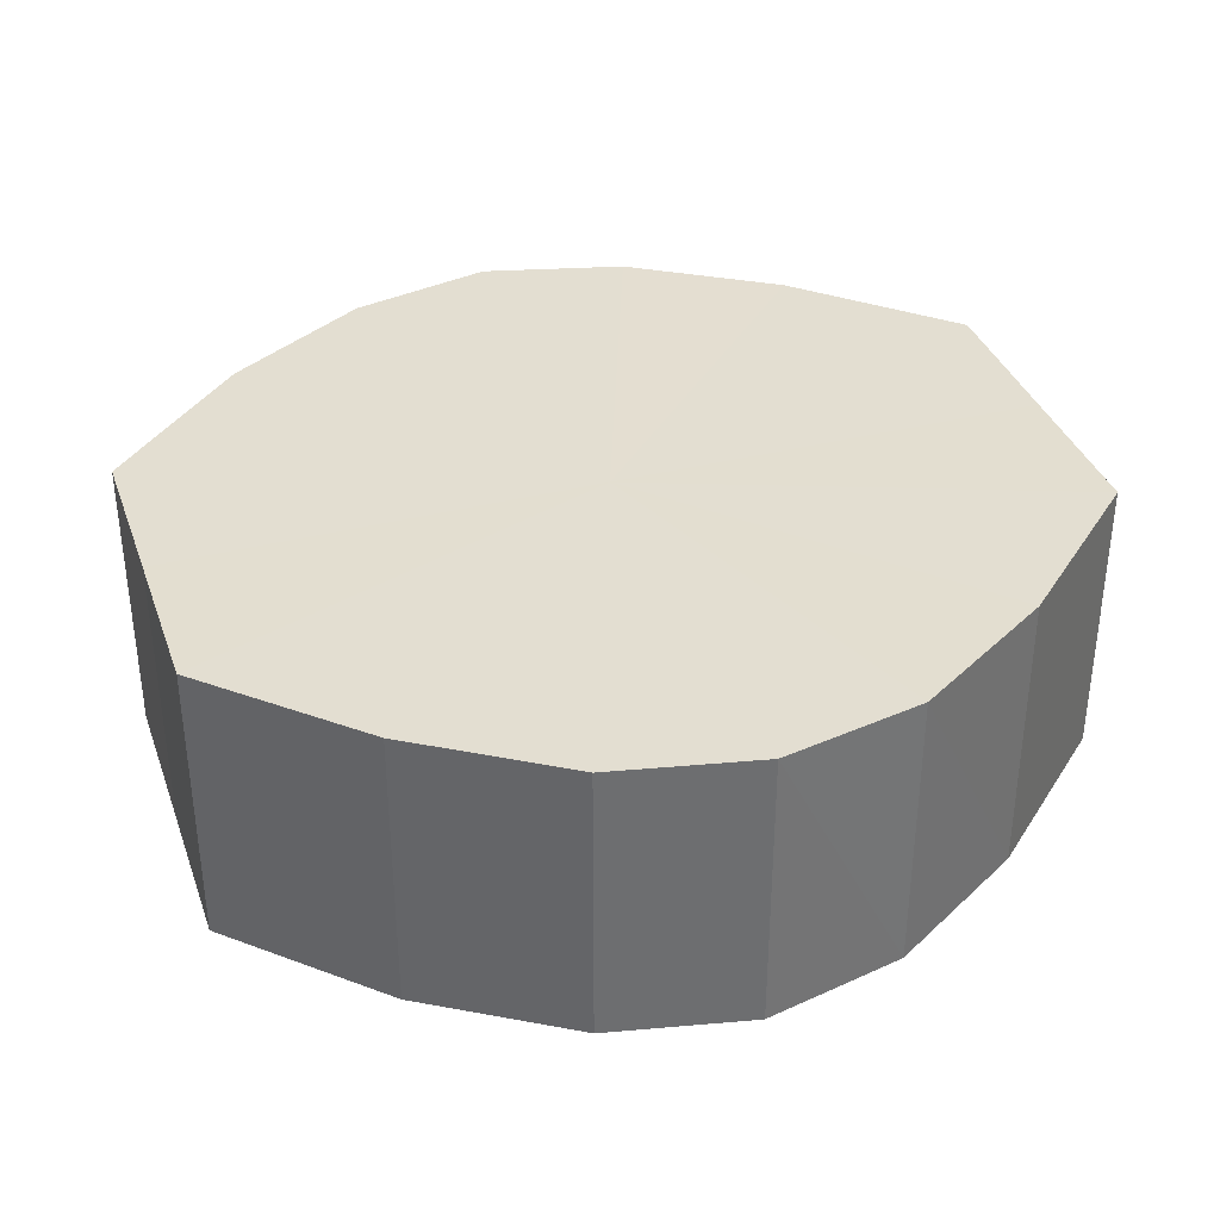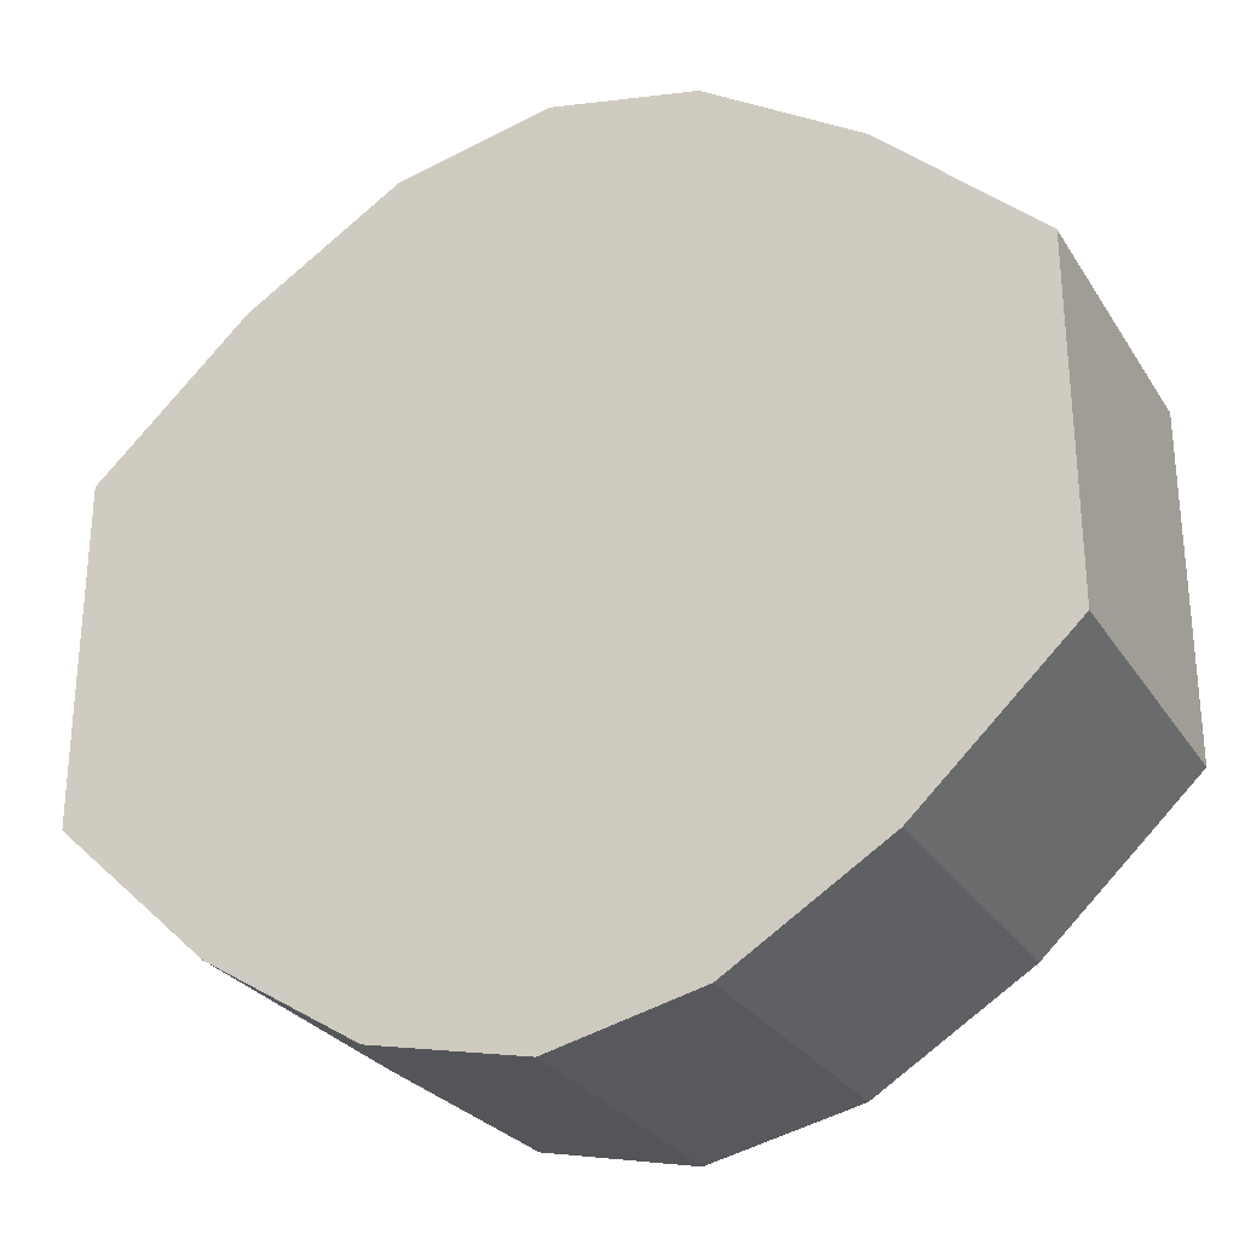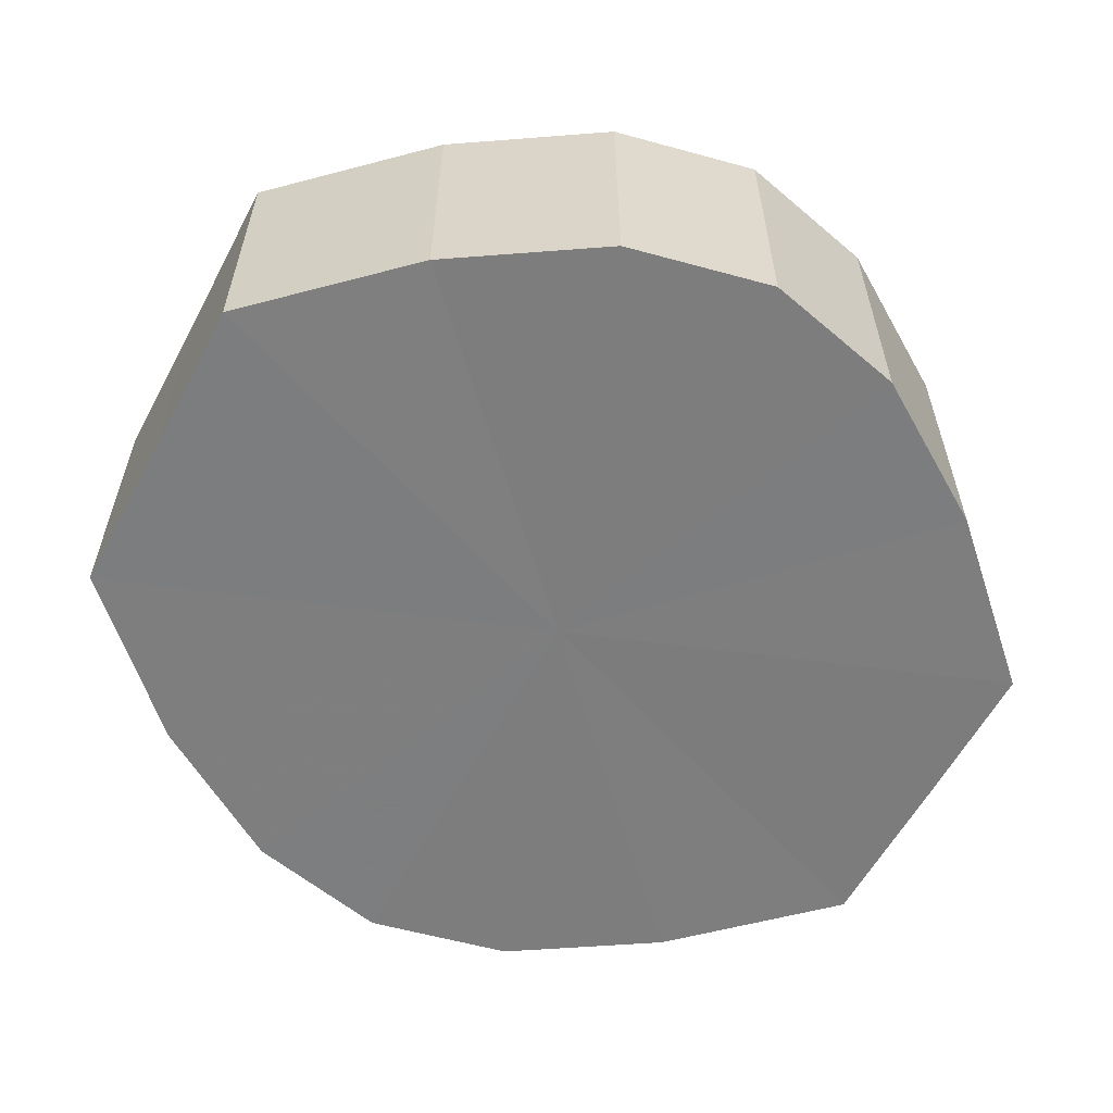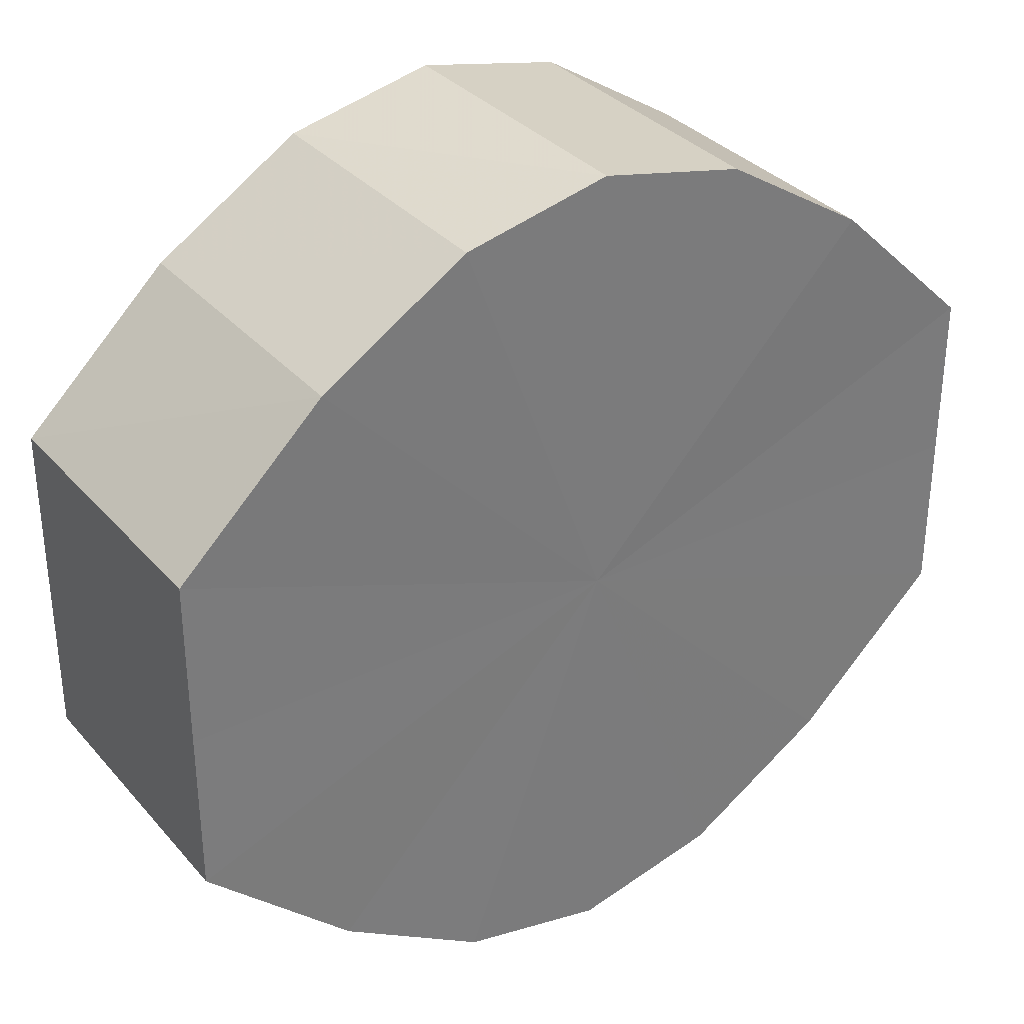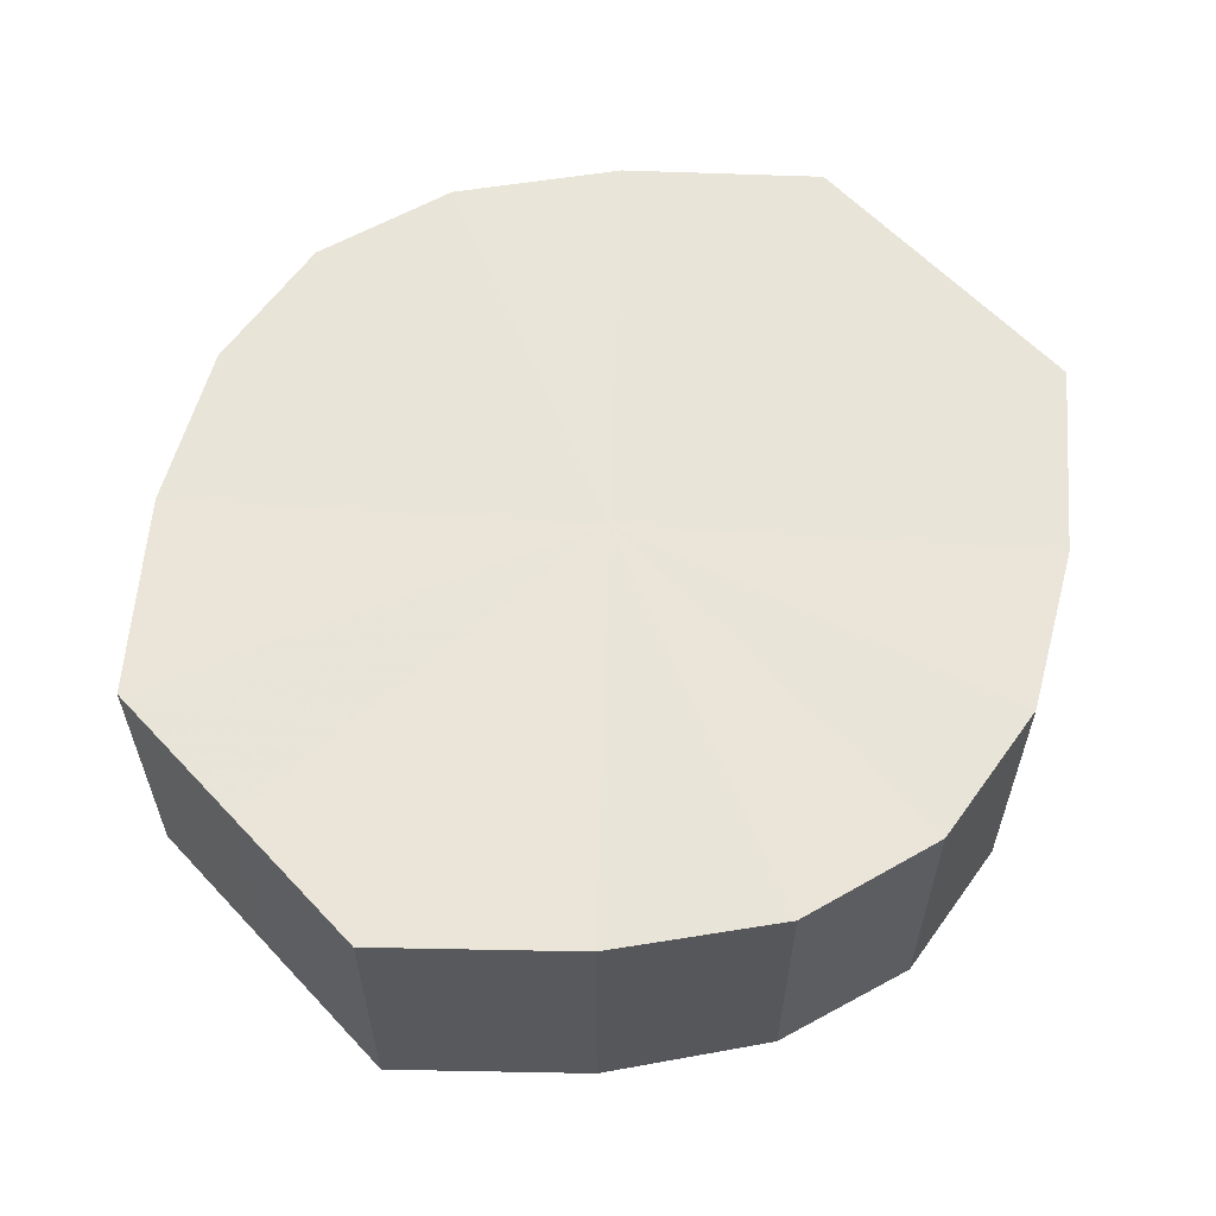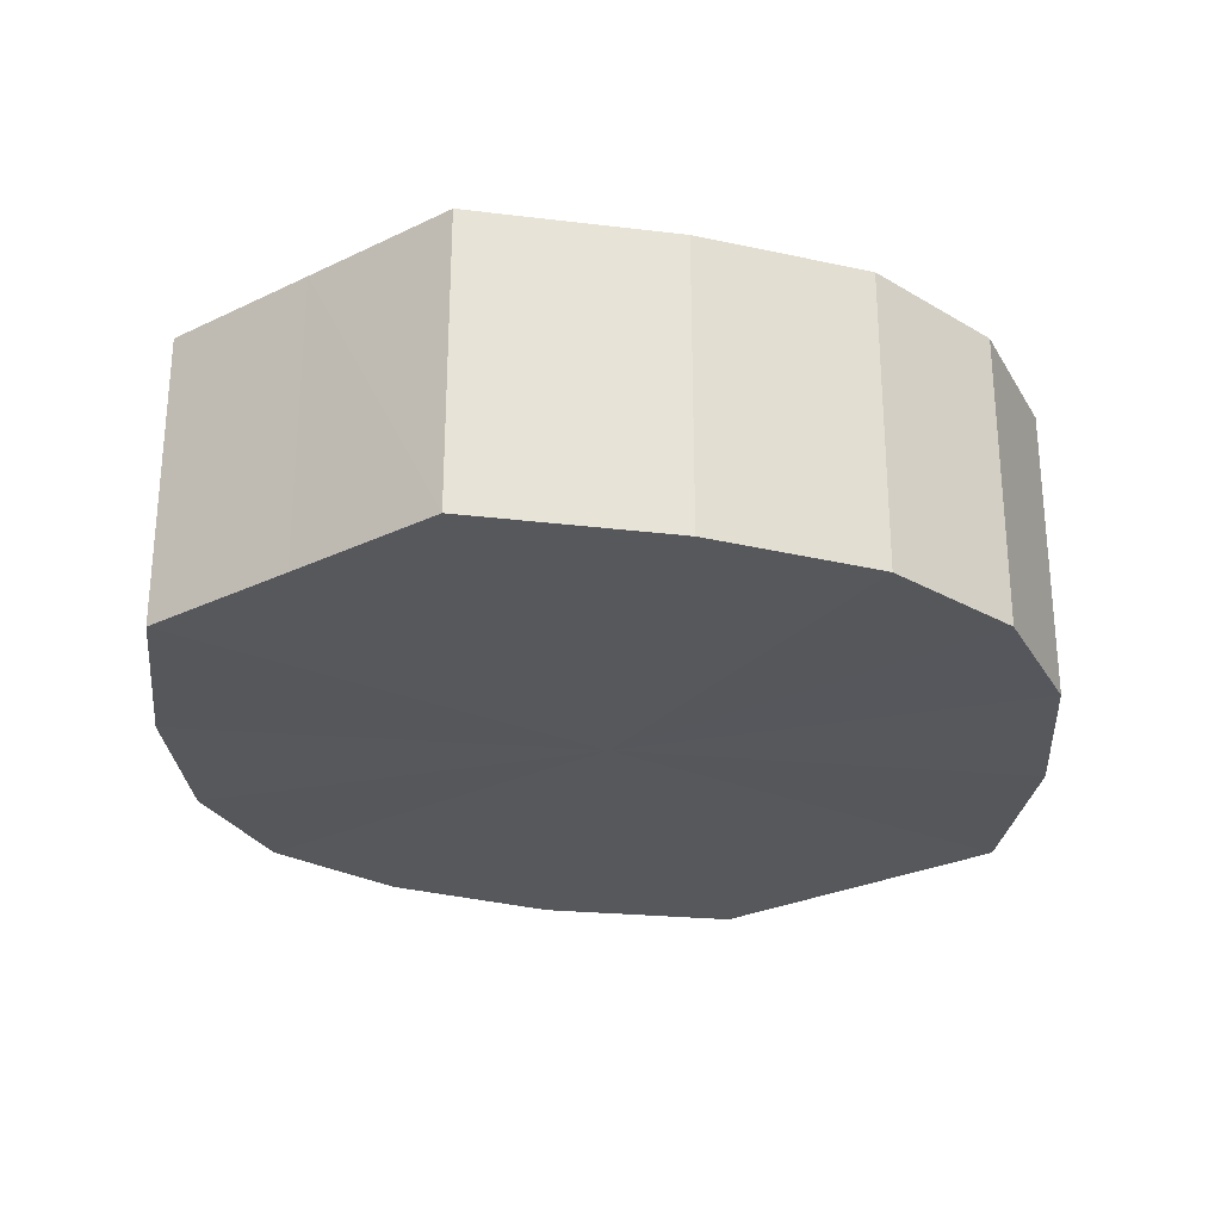
<metadata>
{"format":"obj","ext":"obj","renderer":"f3d","projection":"perspective","resolution":1024,"background":"white","views":[{"elev":36.1,"azim":-18.3,"up":"+Y"},{"elev":-27.9,"azim":-154.0,"up":"+Z"},{"elev":-59.1,"azim":-28.2,"up":"+Y"},{"elev":33.4,"azim":-34.4,"up":"+Z"},{"elev":59.8,"azim":-42.3,"up":"+Y"},{"elev":-27.6,"azim":126.6,"up":"+Y"}]}
</metadata>
<code>
o 11749
v 2180 1891 7.819
v 2180 1891 7.83
v 2180 1891 7.819
v 2180 1891 7.839
v 2180 1891 7.83
v 2180 1891 7.807
v 2180 1891 7.807
v 2180 1891 7.846
v 2180 1891 7.839
v 2180 1891 7.798
v 2180 1891 7.798
v 2180 1891 7.848
v 2180 1891 7.846
v 2180 1891 7.792
v 2180 1891 7.792
v 2180 1891 7.846
v 2180 1891 7.848
v 2180 1891 7.789
v 2180 1891 7.789
v 2180 1891 7.839
v 2180 1891 7.846
v 2180 1891 7.792
v 2180 1891 7.792
v 2180 1891 7.83
v 2180 1891 7.839
v 2180 1891 7.798
v 2180 1891 7.798
v 2180 1891 7.819
v 2180 1891 7.83
v 2180 1891 7.807
v 2180 1891 7.807
v 2180 1891 7.819
v 2180 1891 7.819
v 2180 1891 7.83
v 2180 1891 7.83
v 2180 1891 7.839
v 2180 1891 7.839
v 2180 1891 7.807
v 2180 1891 7.819
v 2180 1891 7.798
v 2180 1891 7.807
v 2180 1891 7.846
v 2180 1891 7.846
v 2180 1891 7.792
v 2180 1891 7.798
v 2180 1891 7.789
v 2180 1891 7.792
v 2180 1891 7.848
v 2180 1891 7.848
v 2180 1891 7.792
v 2180 1891 7.789
v 2180 1891 7.798
v 2180 1891 7.792
v 2180 1891 7.846
v 2180 1891 7.846
v 2180 1891 7.807
v 2180 1891 7.798
v 2180 1891 7.819
v 2180 1891 7.807
v 2180 1891 7.839
v 2180 1891 7.839
v 2180 1891 7.83
v 2180 1891 7.819
v 2180 1891 7.83
v 2180 1891 7.819
v 2180 1891 7.83
v 2180 1891 7.819
v 2180 1891 7.839
v 2180 1891 7.807
v 2180 1891 7.846
v 2180 1891 7.798
v 2180 1891 7.848
v 2180 1891 7.792
v 2180 1891 7.846
v 2180 1891 7.789
v 2180 1891 7.839
v 2180 1891 7.792
v 2180 1891 7.83
v 2180 1891 7.798
v 2180 1891 7.819
v 2180 1891 7.807
v 2180 1891 7.819
v 2180 1891 7.819
v 2180 1891 7.83
v 2180 1891 7.807
v 2180 1891 7.839
v 2180 1891 7.798
v 2180 1891 7.846
v 2180 1891 7.792
v 2180 1891 7.848
v 2180 1891 7.789
v 2180 1891 7.846
v 2180 1891 7.792
v 2180 1891 7.839
v 2180 1891 7.798
v 2180 1891 7.83
v 2180 1891 7.807
v 2180 1891 7.819
f 1 2 3
f 2 4 5
f 6 1 7
f 4 8 9
f 10 6 11
f 8 12 13
f 14 10 15
f 12 16 17
f 18 14 19
f 16 20 21
f 22 18 23
f 20 24 25
f 26 22 27
f 24 28 29
f 30 26 31
f 28 30 32
f 33 34 35
f 35 36 37
f 38 39 33
f 40 41 38
f 37 42 43
f 44 45 40
f 46 47 44
f 43 48 49
f 50 51 46
f 52 53 50
f 49 54 55
f 56 57 52
f 58 59 56
f 55 60 61
f 62 63 58
f 61 64 62
f 65 66 67
f 65 68 66
f 65 67 69
f 65 70 68
f 65 69 71
f 65 72 70
f 65 71 73
f 65 74 72
f 65 73 75
f 65 76 74
f 65 75 77
f 65 78 76
f 65 77 79
f 65 80 78
f 65 79 81
f 65 81 80
f 82 83 84
f 82 85 83
f 82 84 86
f 82 87 85
f 82 86 88
f 82 89 87
f 82 88 90
f 82 91 89
f 82 90 92
f 82 93 91
f 82 92 94
f 82 95 93
f 82 94 96
f 82 97 95
f 82 96 98
f 82 98 97

</code>
